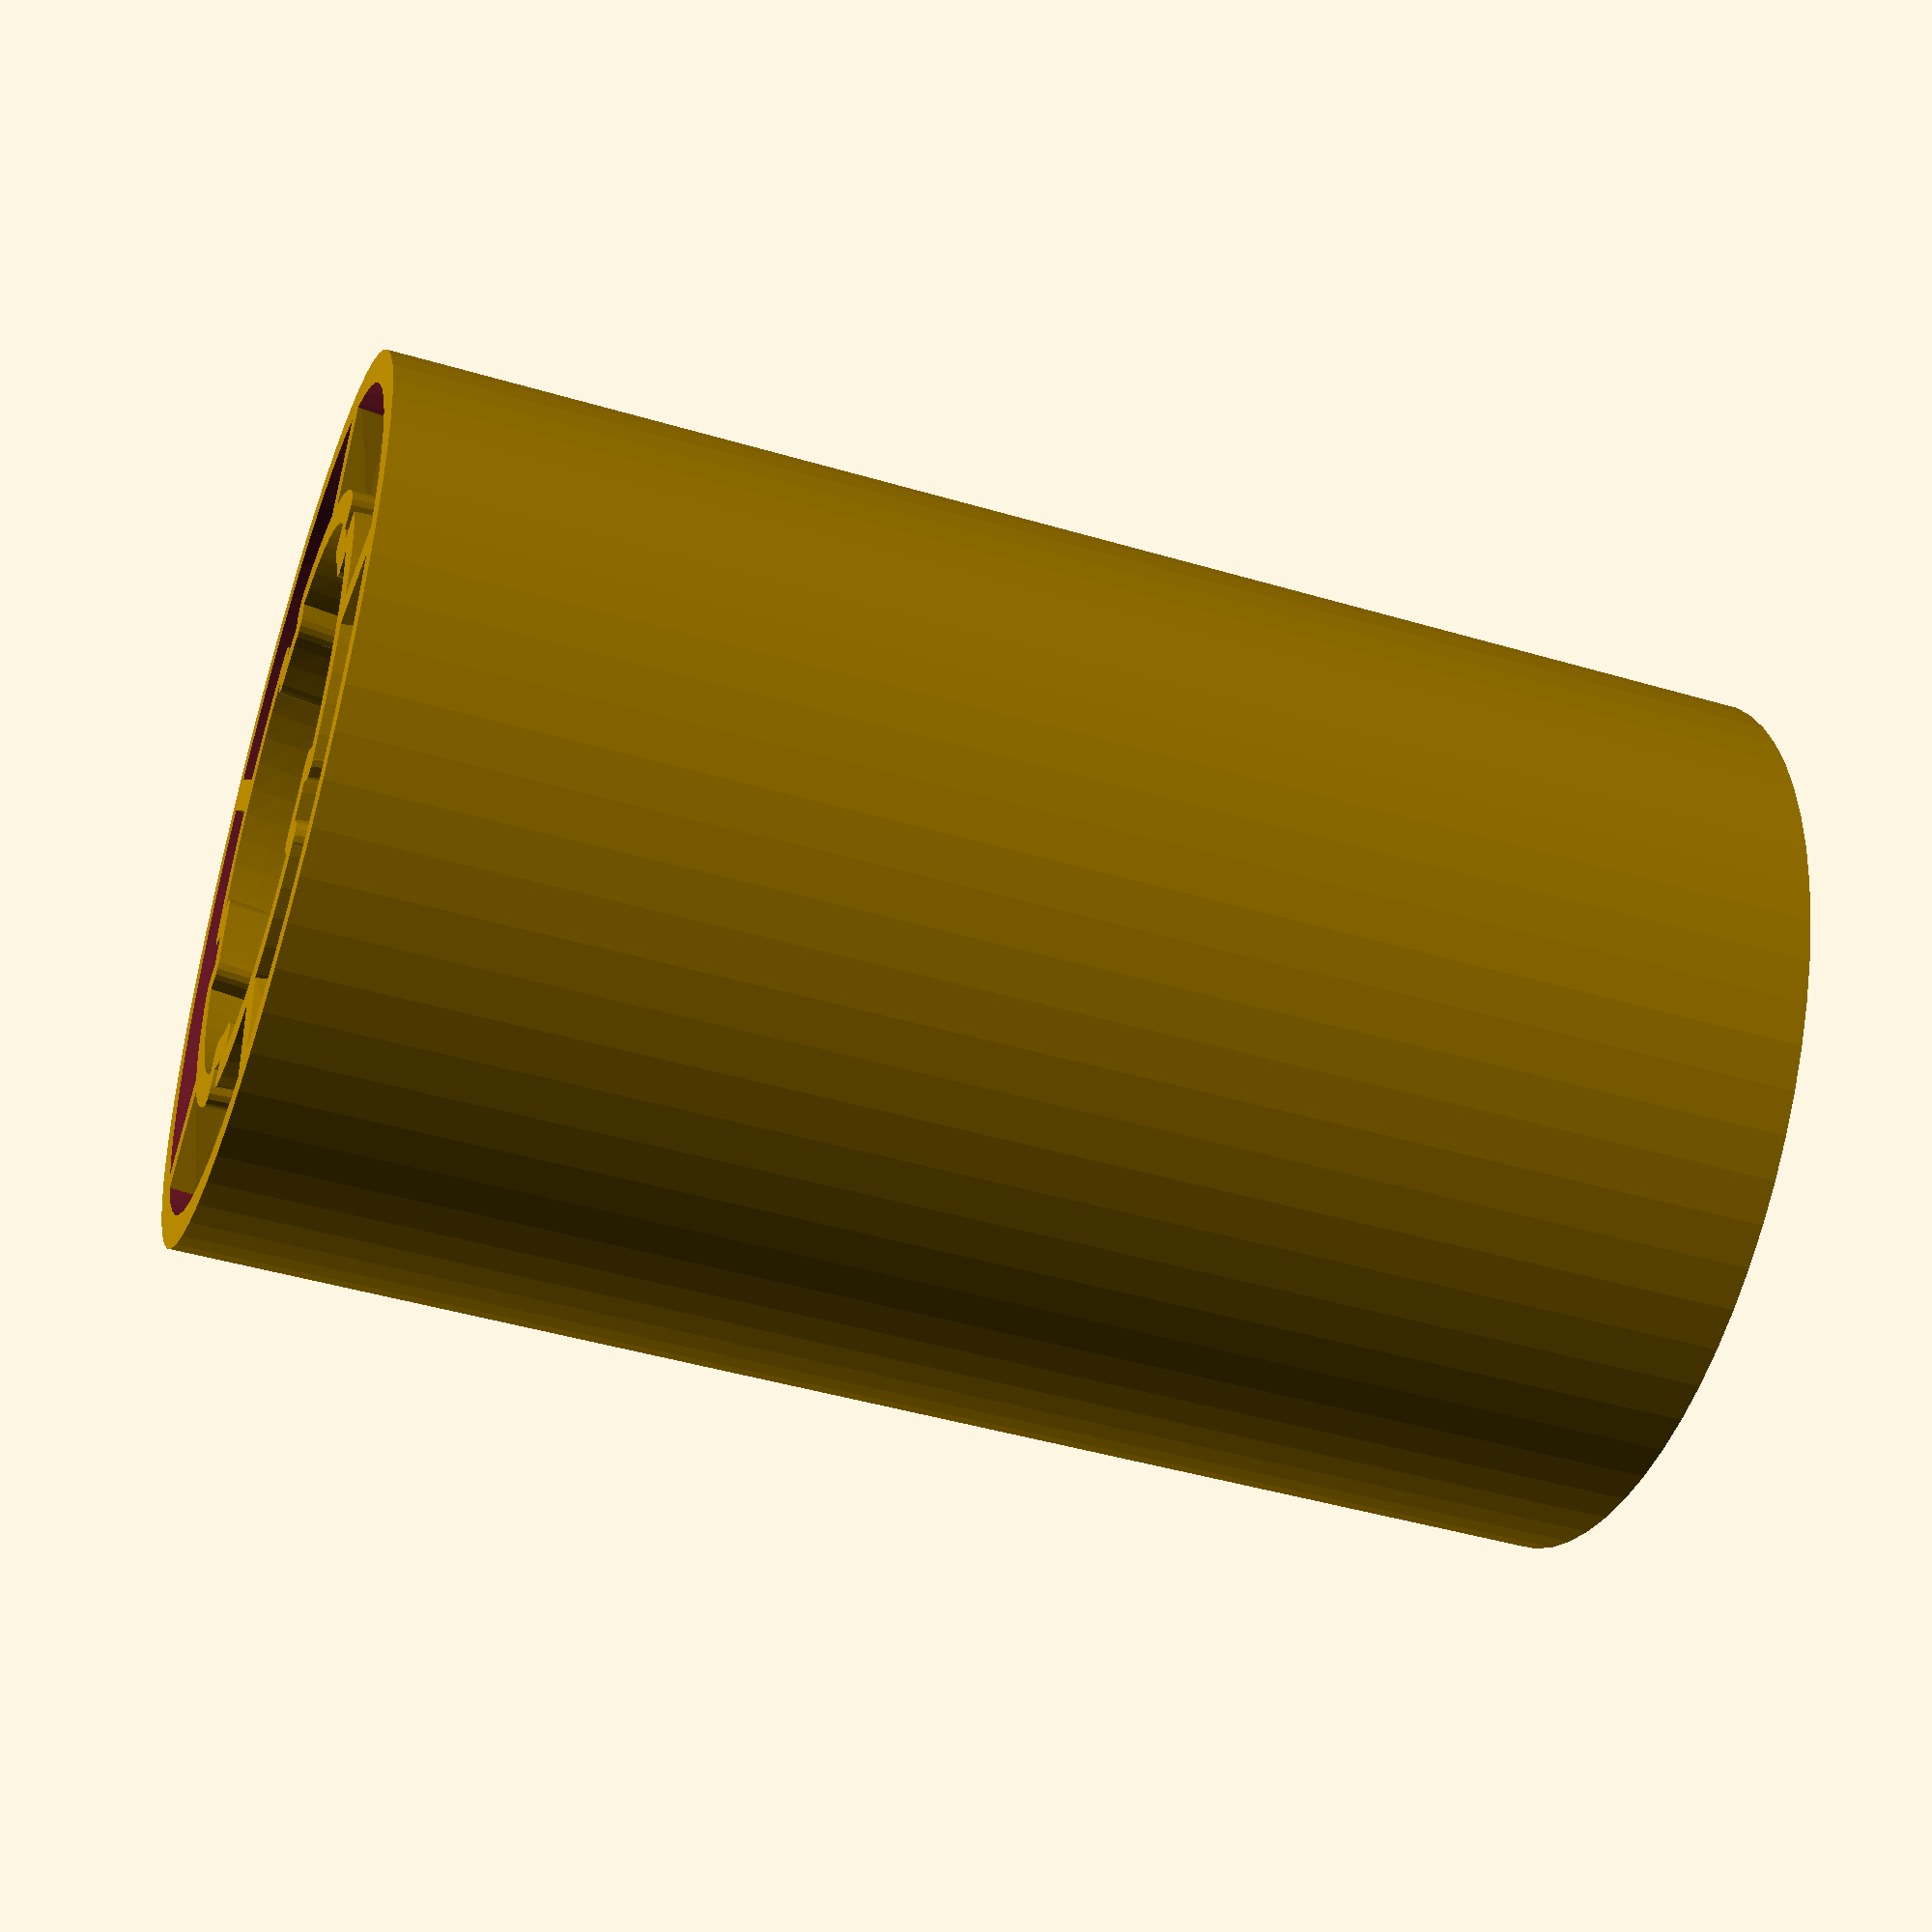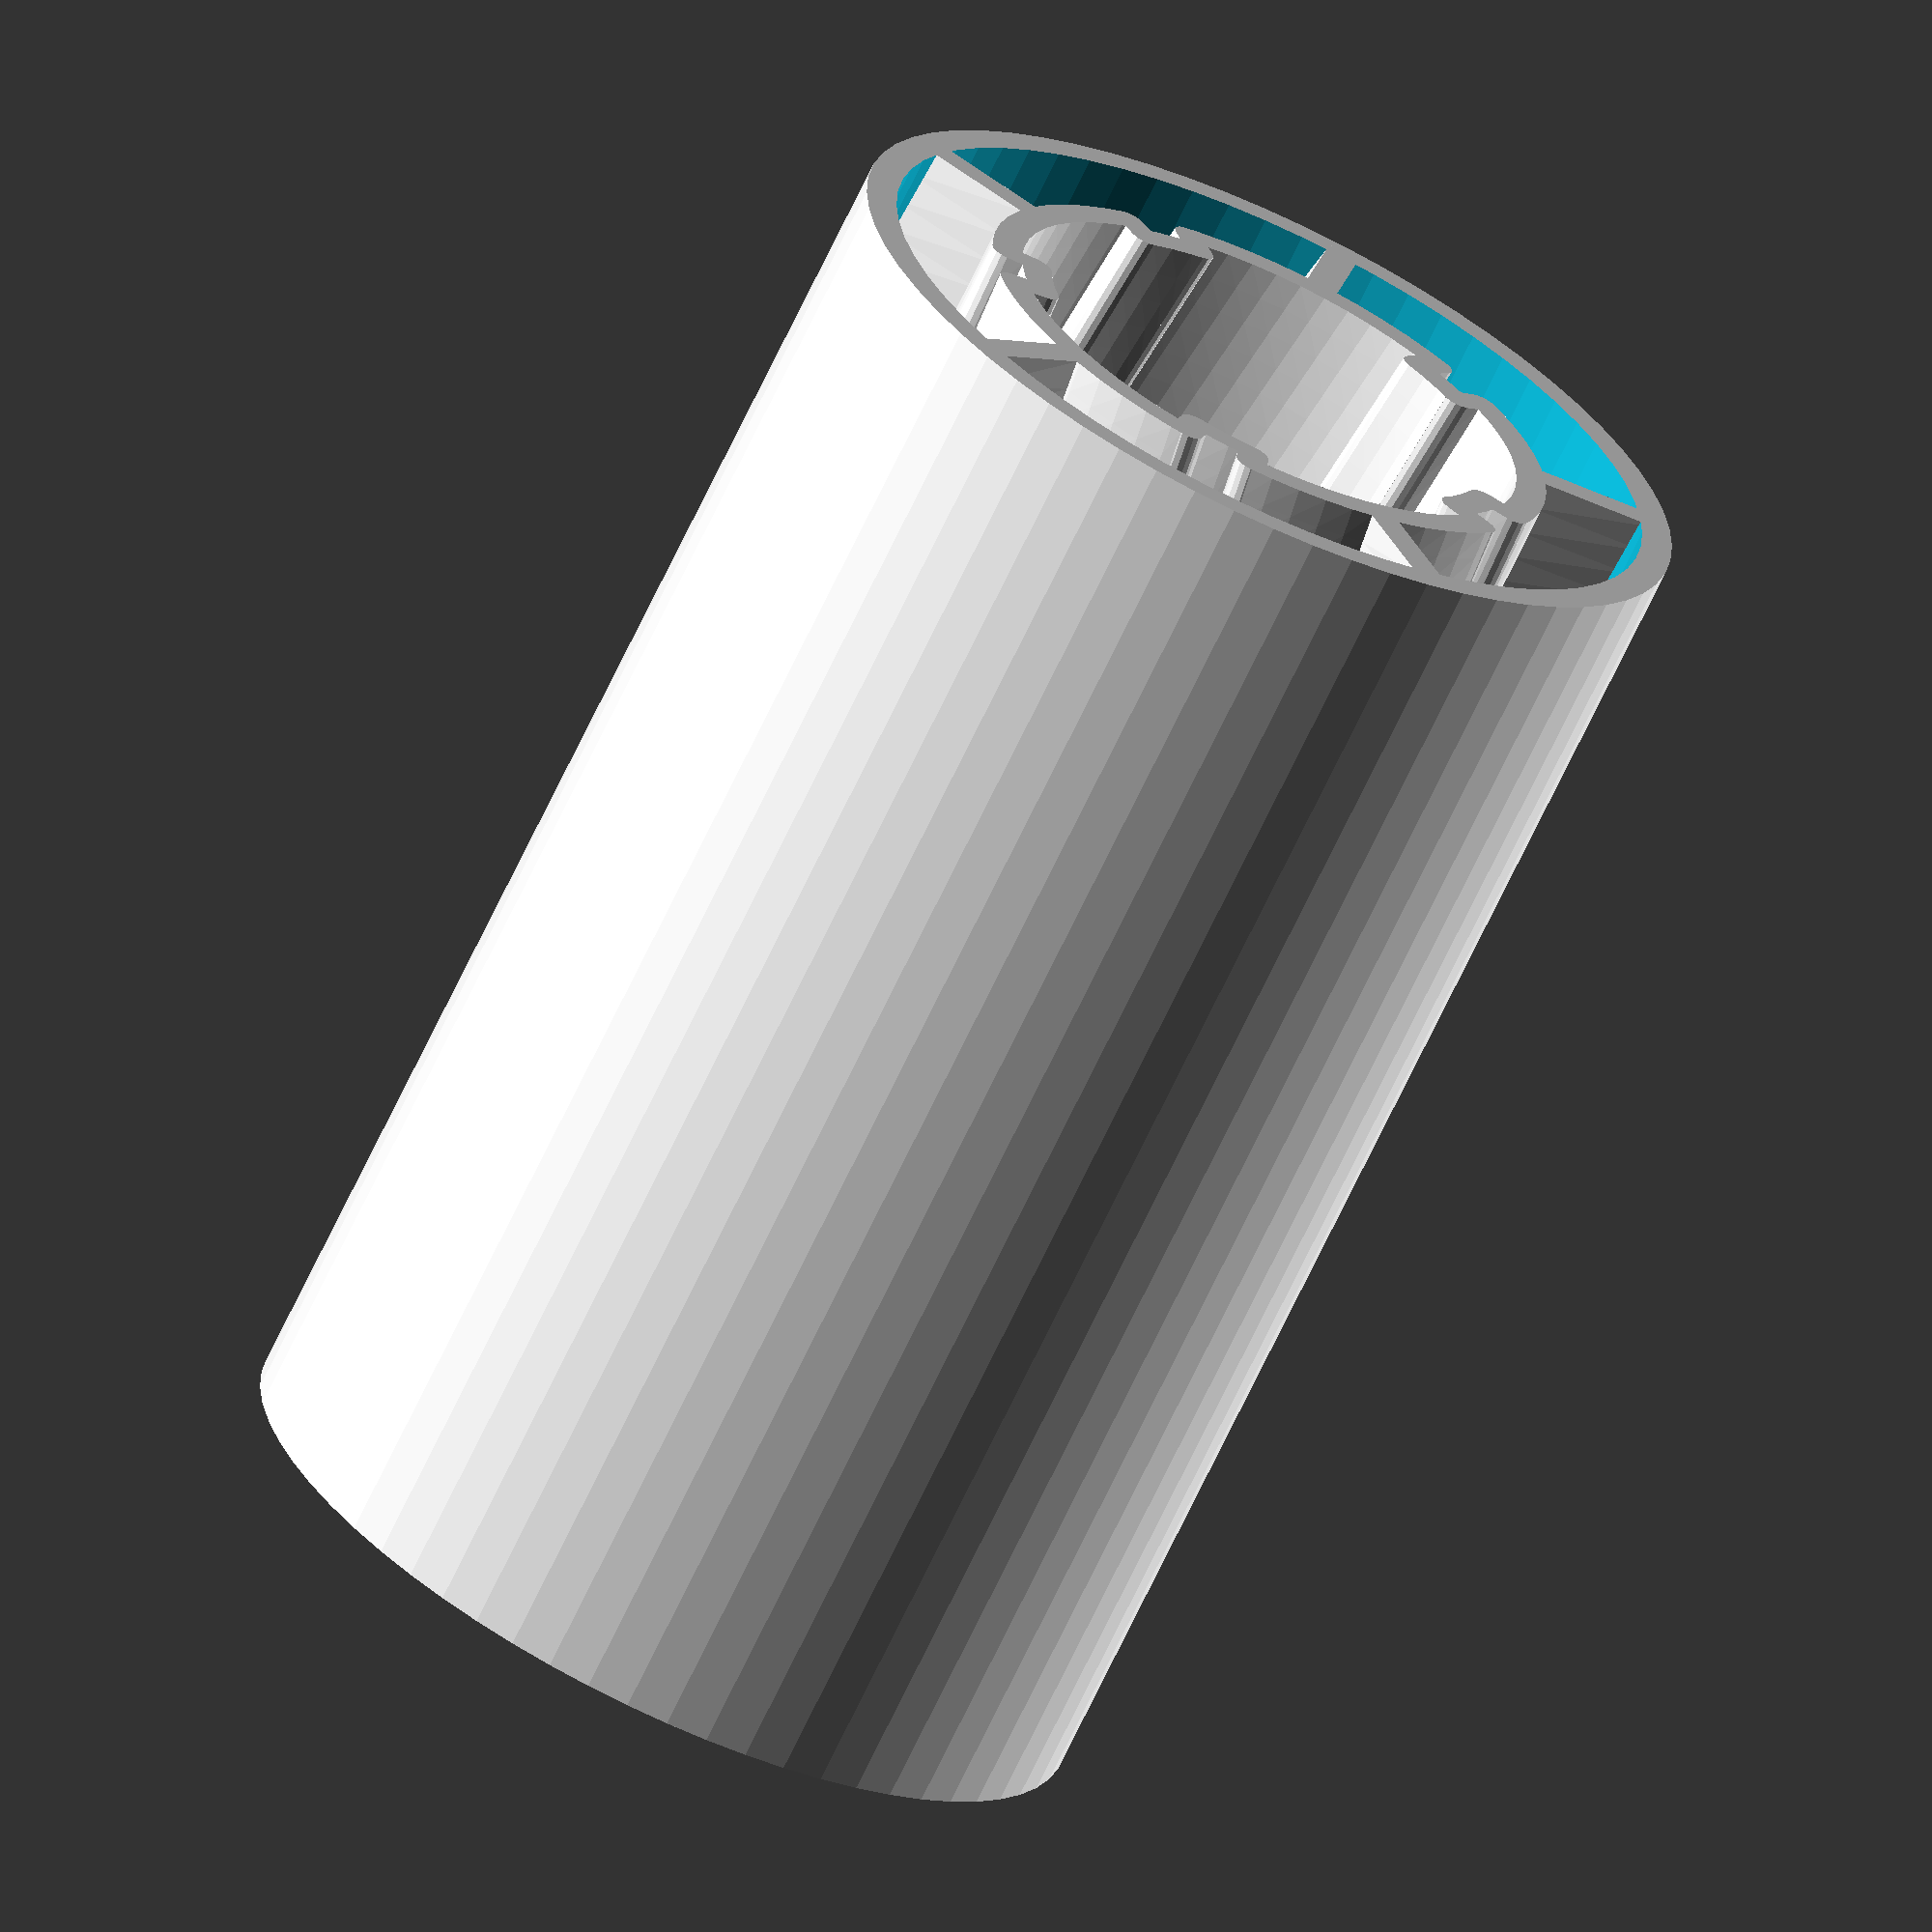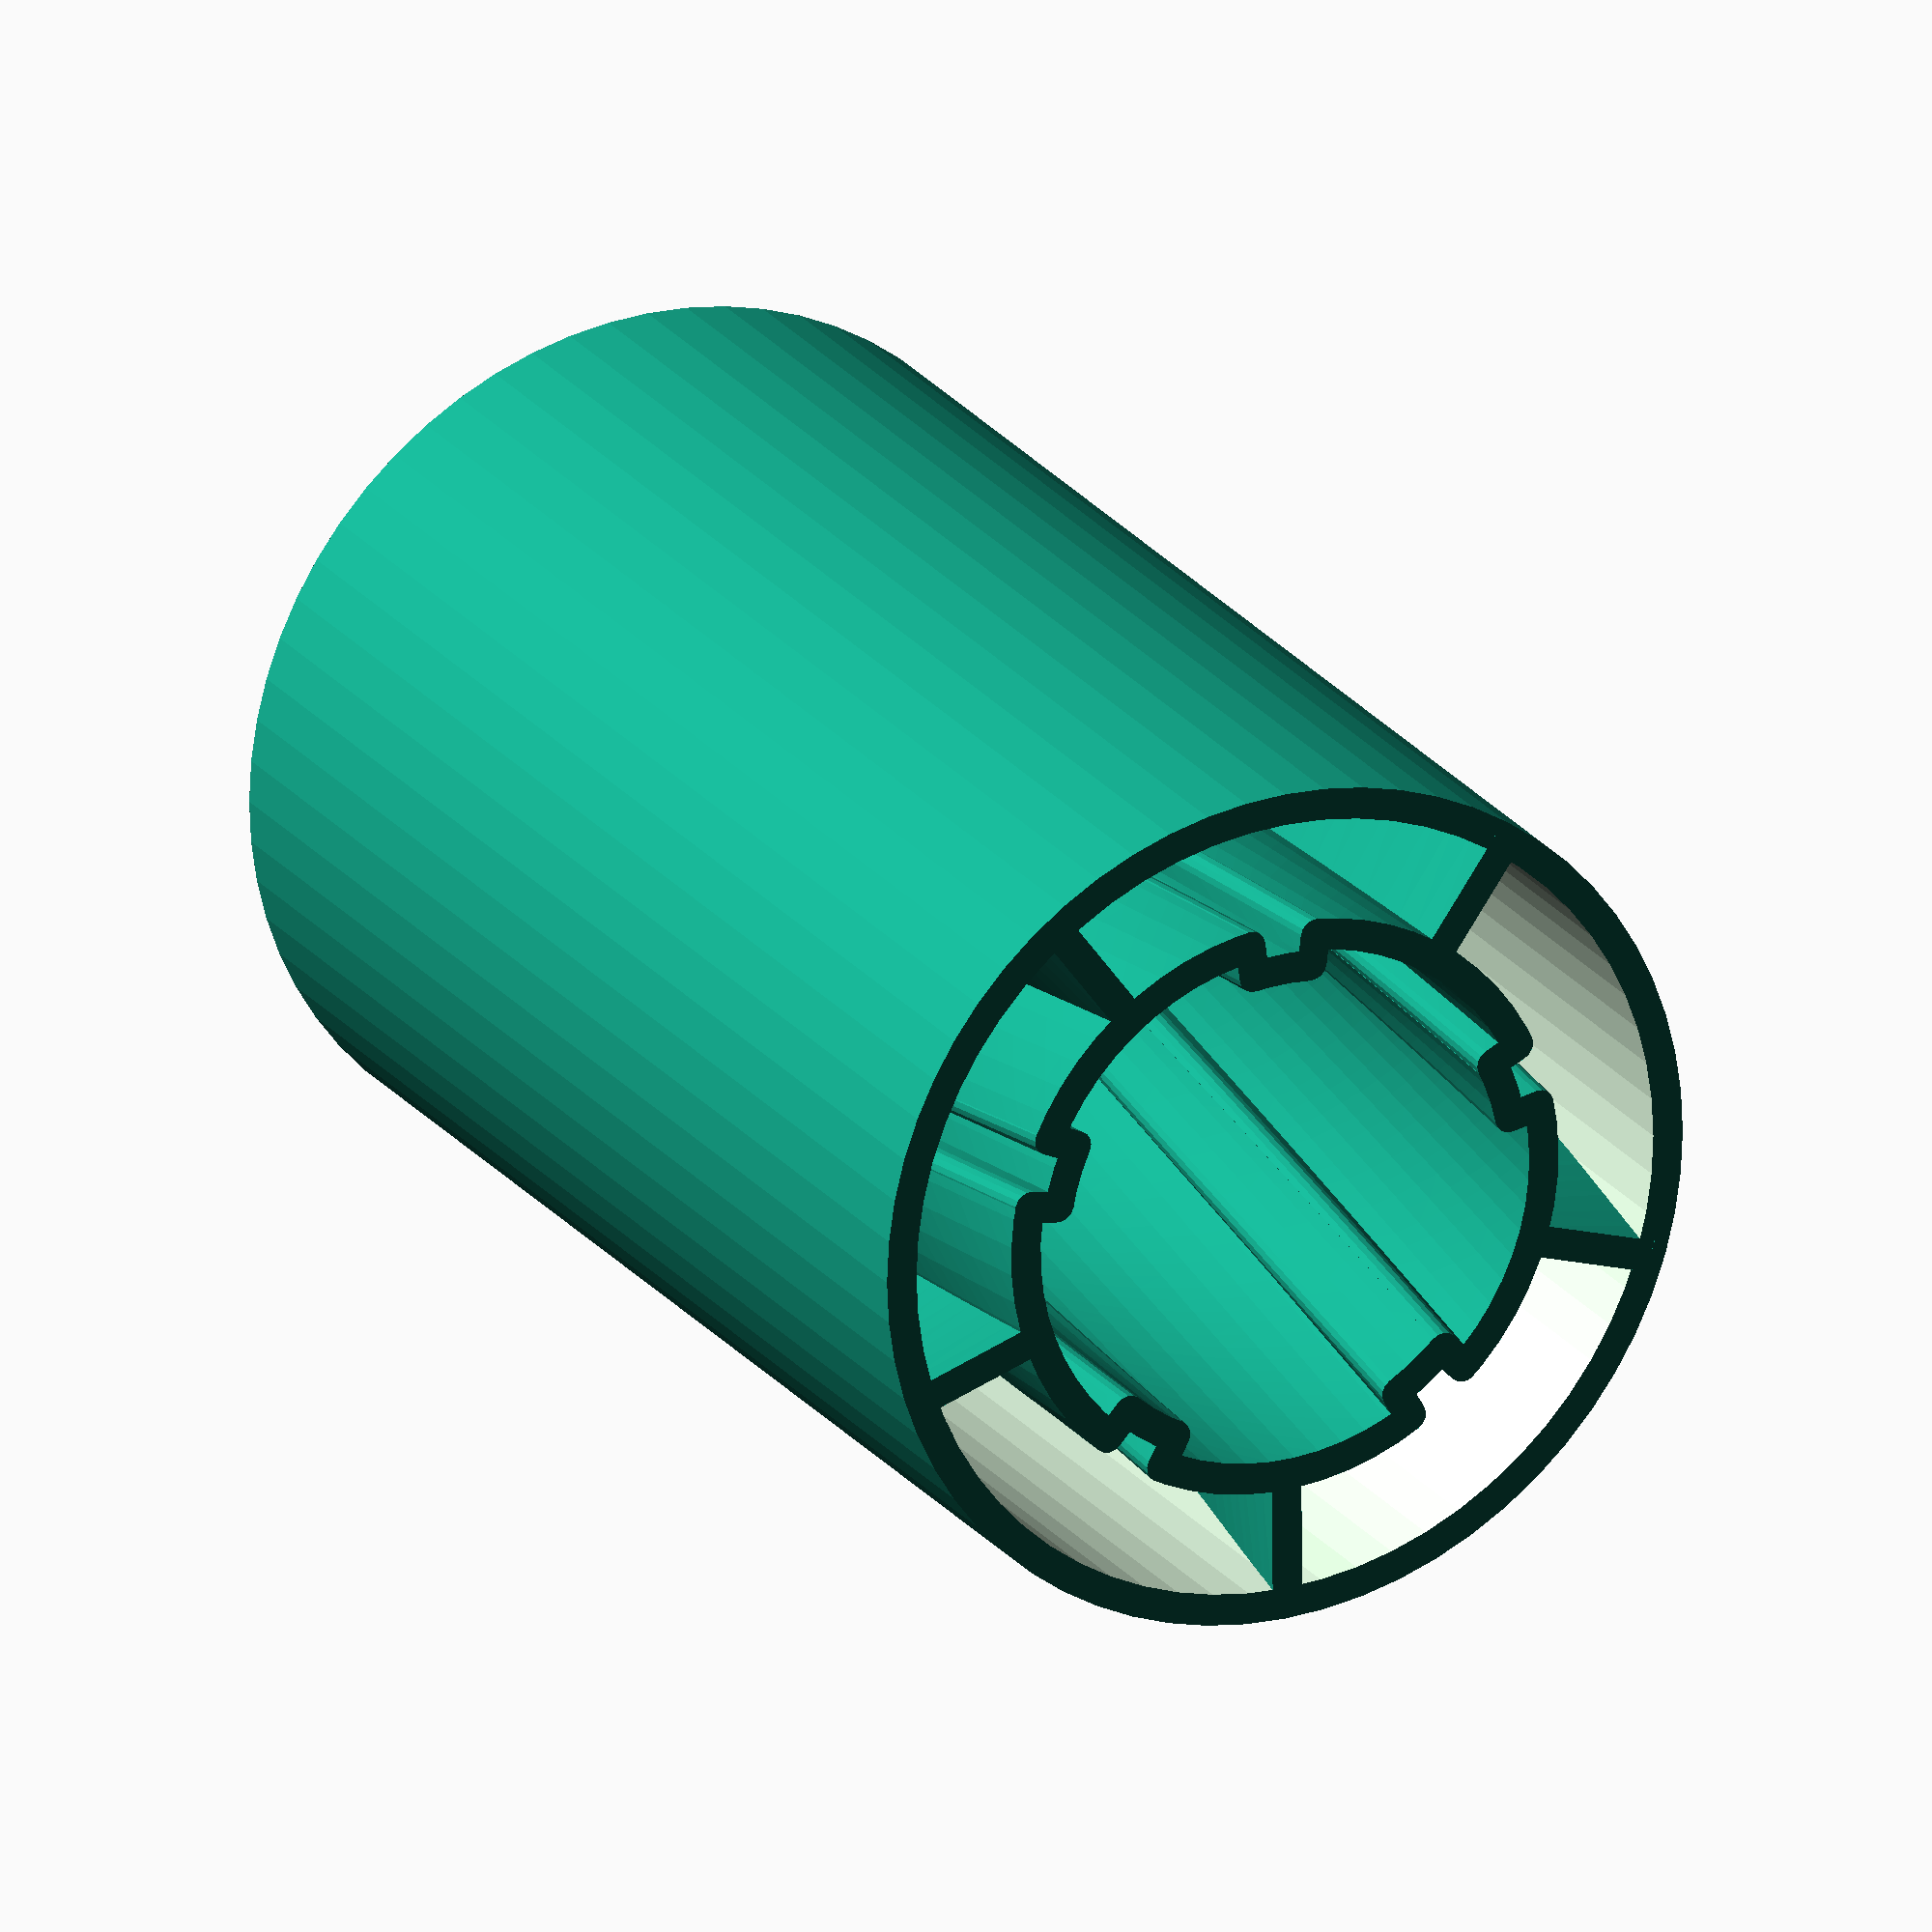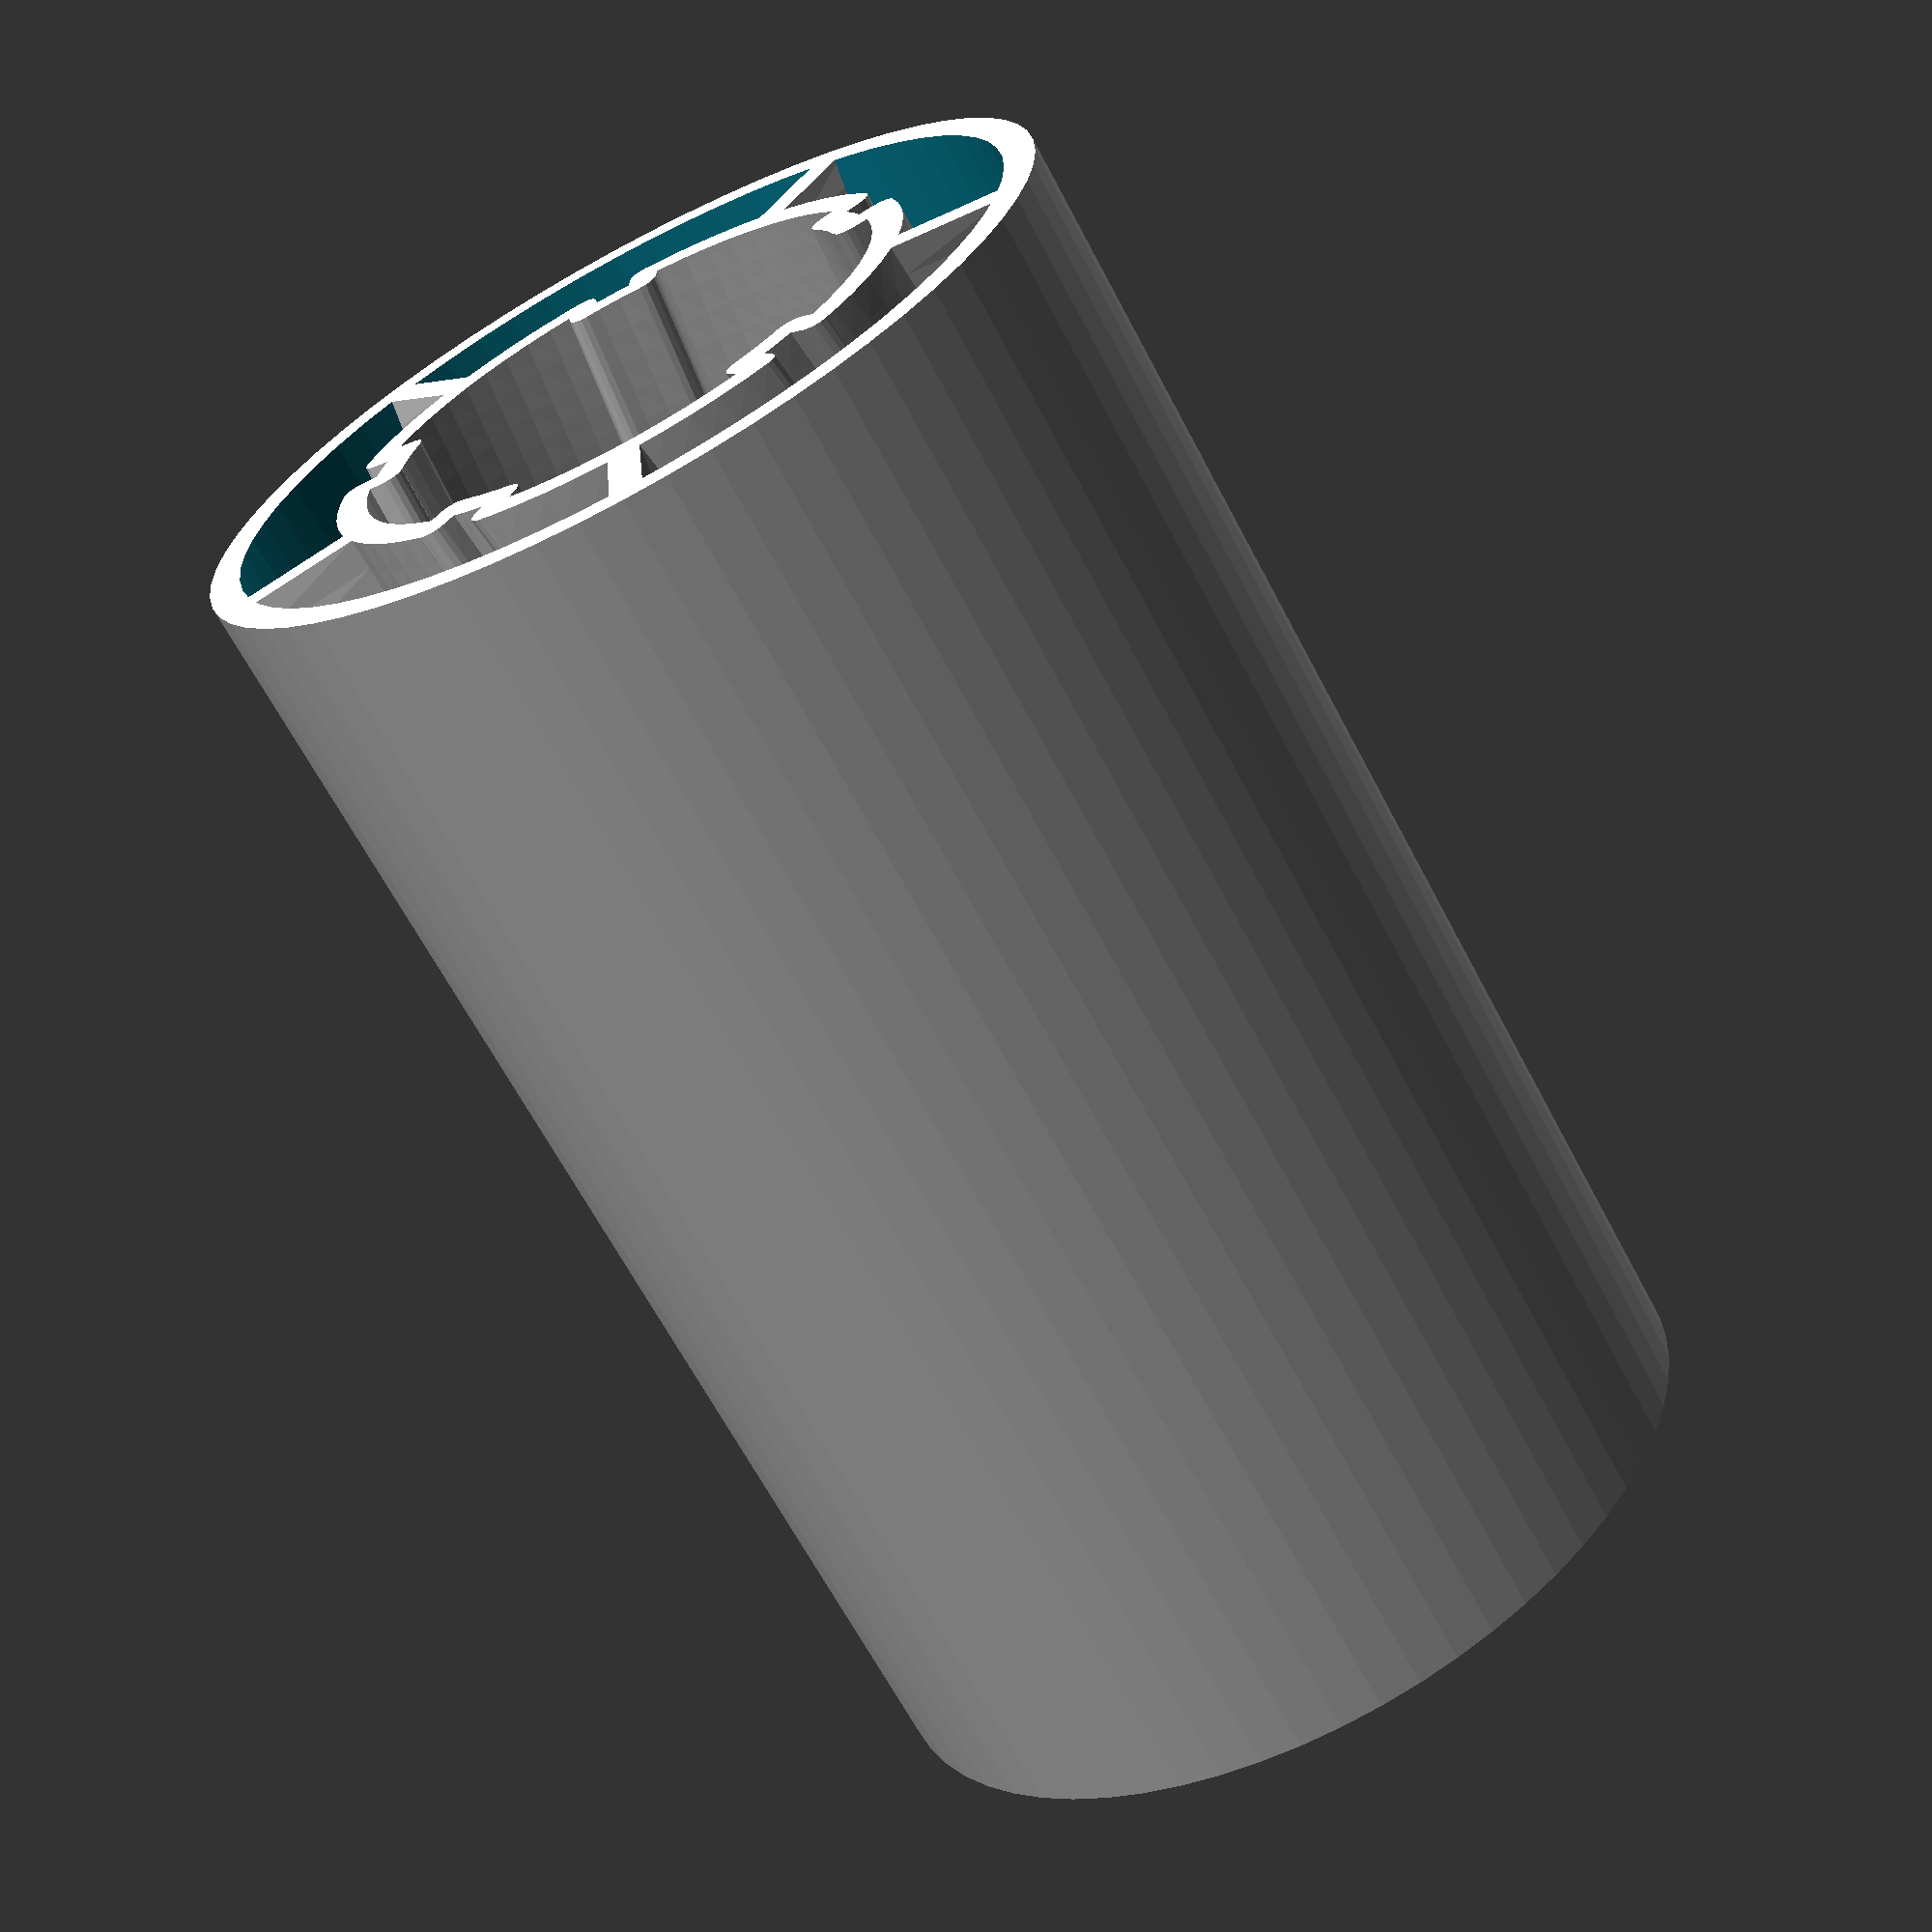
<openscad>
// LM8UU
lm8uu_od = 15;
lm8uu_length = 24;
lm8uu_id = 8.1;
/**/

// LME8UU
/*
lm8uu_od = 16
lm8uu_length = 25
lm8uu_id = 8.1
/**/


// these values should be copied from your slicing program

layer_height = 0.2;

// SKEINFORGE calculates extrusion_width = layer_height * perimeter_width_over_thickness
// SFACT exposes this directly
// SLIC3R lists extrusion width in the header of exported gcode files as "single wall width"
//        it also allows you to specify as extrusion_width = layer_height * extrusion_width_ratio if you want to force it

extrusion_width = 0.3;

// this should also come from your slicing program, however it's usually an internal value. Most use approximately 0.15

overlap_ratio = 0.15;

// leave this as is, or punch in a value if you have an exact figure in mind
wall_width = extrusion_width * 2 - extrusion_width * overlap_ratio; 

echo("wall_width: ",wall_width);

// this is how many points of contact we have
fins = 5;

// this is how long the points of contact are vs the space between them
// if you make it too small, there's no gaps in the middle ring and we lose the springiness

contact_percent = 20;

// this is how far around the fins twist.
// 100% = the head of one overlaps the tail of the next one
twist_percent = 50;

/****************************************************
	you shouldn't need to touch anything below here
*****************************************************/

// make sure all the circles have parallel segments
$fn=64;


union() {
	// outer ring
	difference() {
		cylinder(r=lm8uu_od / 2, h=lm8uu_length - layer_height);
		translate([0, 0, -1]) cylinder(r=lm8uu_od / 2 - wall_width, h=lm8uu_length + 2);
	}
	
	// inner extruded profile
	linear_extrude(height = lm8uu_length - layer_height, twist=360 / fins * twist_percent / 100, slices = (lm8uu_length - layer_height) * 2)
		for (i=[0:fins - 1])
			rotate(360 / fins * i)
				union() /**/ {
					intersection() {
						difference() {
							circle(lm8uu_od / 2);
							translate([-lm8uu_od, -lm8uu_od]) square([lm8uu_od, lm8uu_od * 2]);
							rotate(360 / fins * contact_percent / 100)
								translate([0, -lm8uu_od])
									square([lm8uu_od, lm8uu_od * 2]);
						}
						difference() {
							circle(r=lm8uu_id / 2 + wall_width);
							circle(r=lm8uu_id / 2);
						}
					}
					
					intersection() {
						rotate(360 / fins * contact_percent / 100) difference() {
							circle(lm8uu_od / 2);
							translate([-lm8uu_od, -lm8uu_od]) square([lm8uu_od, lm8uu_od * 2]);
							rotate(360 / fins * (1 - (contact_percent / 100))) translate([0, -lm8uu_od]) square([lm8uu_od, lm8uu_od * 2]);
						}
						difference() {
							circle(r=lm8uu_id / 2 + wall_width * 2);
							circle(r=lm8uu_id / 2 + wall_width);
						}
					}
					
					rotate(360 / fins) translate([0, -lm8uu_id / 2 - wall_width / 2]) circle(wall_width / 2, $fn=16);
					rotate(360 / fins * contact_percent / 100) translate([0, -lm8uu_id / 2 - wall_width / 2]) circle(wall_width / 2, $fn=16);
					rotate(360 / fins * contact_percent / 100) translate([0, -lm8uu_id / 2 - wall_width * 1.5]) circle(wall_width / 2, $fn=16);
					rotate(360 / fins) translate([0, -lm8uu_id / 2 - wall_width * 1.5]) circle(wall_width / 2, $fn=16);
					rotate(360 / fins * contact_percent / 100) translate([-wall_width / 2, -lm8uu_id / 2 - wall_width * 1.5]) square([wall_width, wall_width]);
					rotate(360 / fins) translate([-wall_width / 2, -lm8uu_id / 2 - wall_width * 1.5]) square([wall_width, wall_width]);
					rotate(360 / fins * contact_percent / 100 + 360 / fins * (1 - (contact_percent / 100)) / 2) translate([-wall_width / 2, -lm8uu_id / 2 - wall_width * 1.5]) mirror([0, 1]) square([wall_width, (lm8uu_od / 2 - wall_width / 2) - (lm8uu_id / 2 + wall_width * 1.5)]);
	
				}
}

</openscad>
<views>
elev=225.1 azim=159.2 roll=288.9 proj=p view=solid
elev=69.2 azim=68.1 roll=154.6 proj=o view=solid
elev=157.6 azim=258.8 roll=206.8 proj=o view=wireframe
elev=65.5 azim=73.8 roll=27.8 proj=p view=solid
</views>
